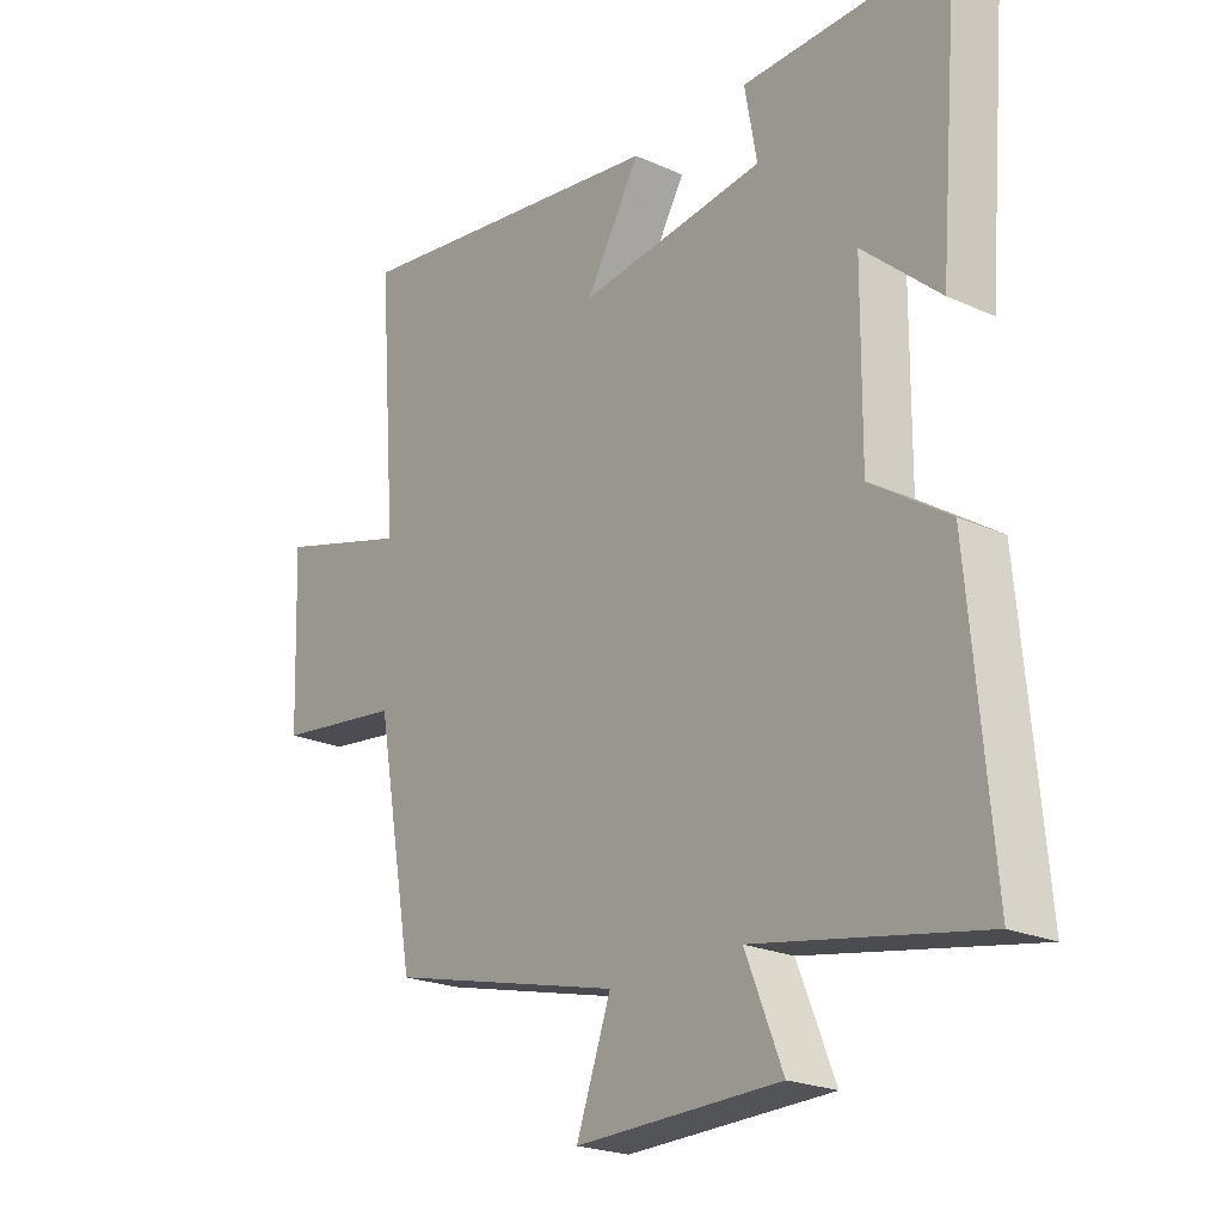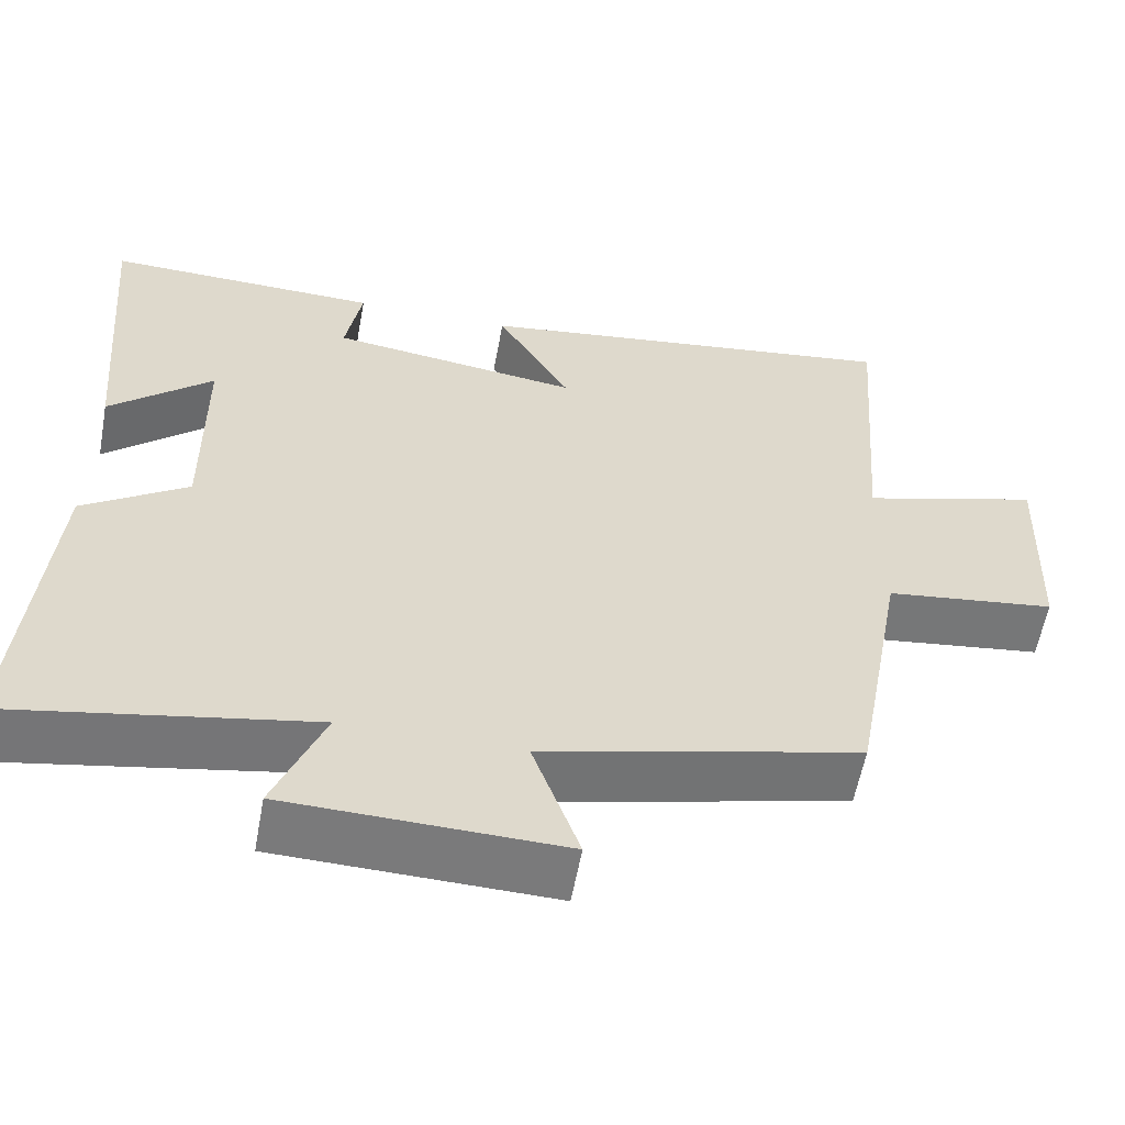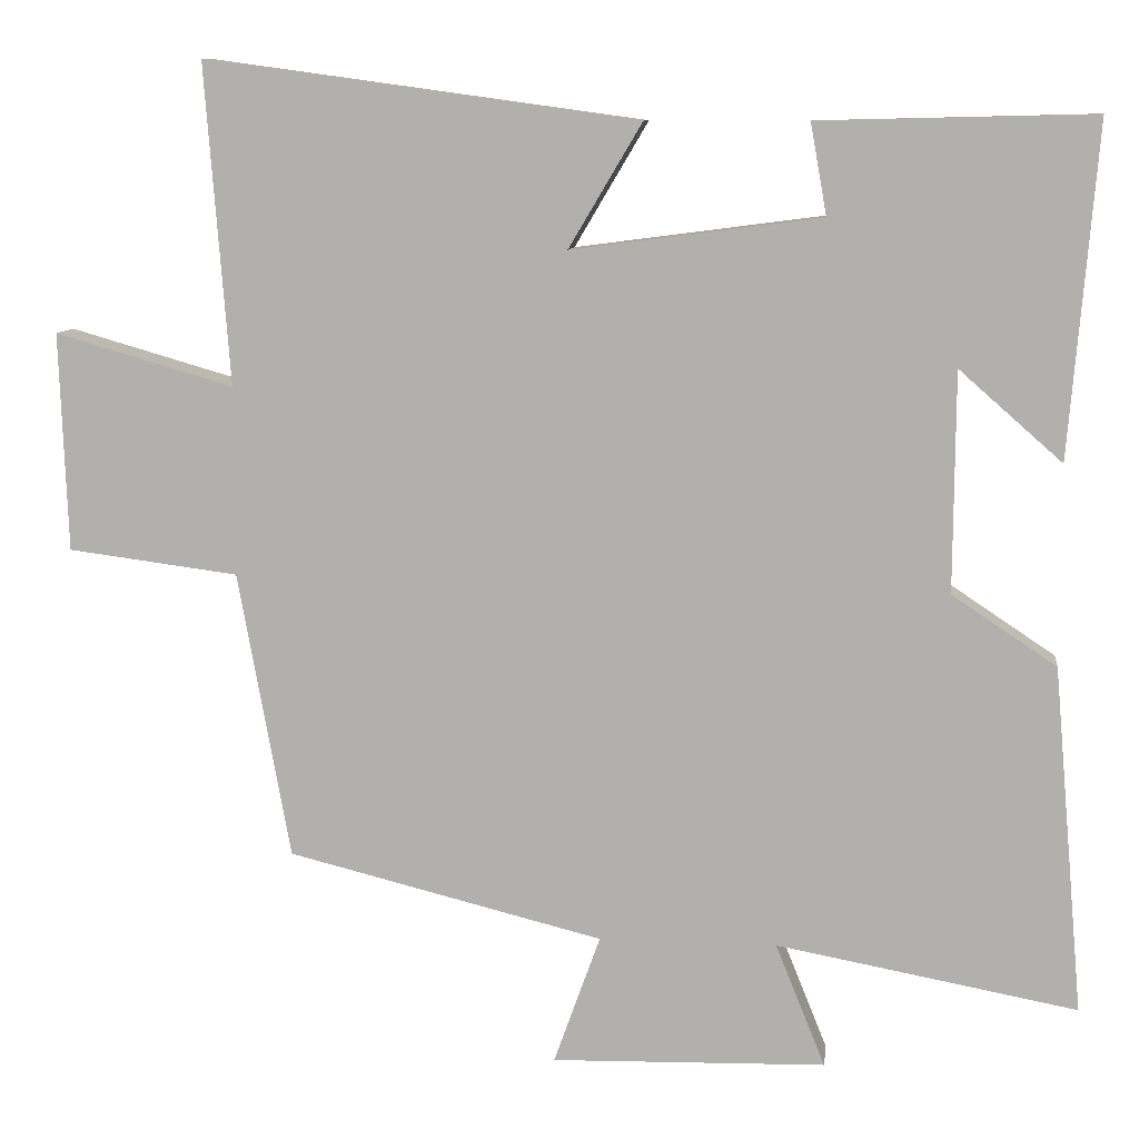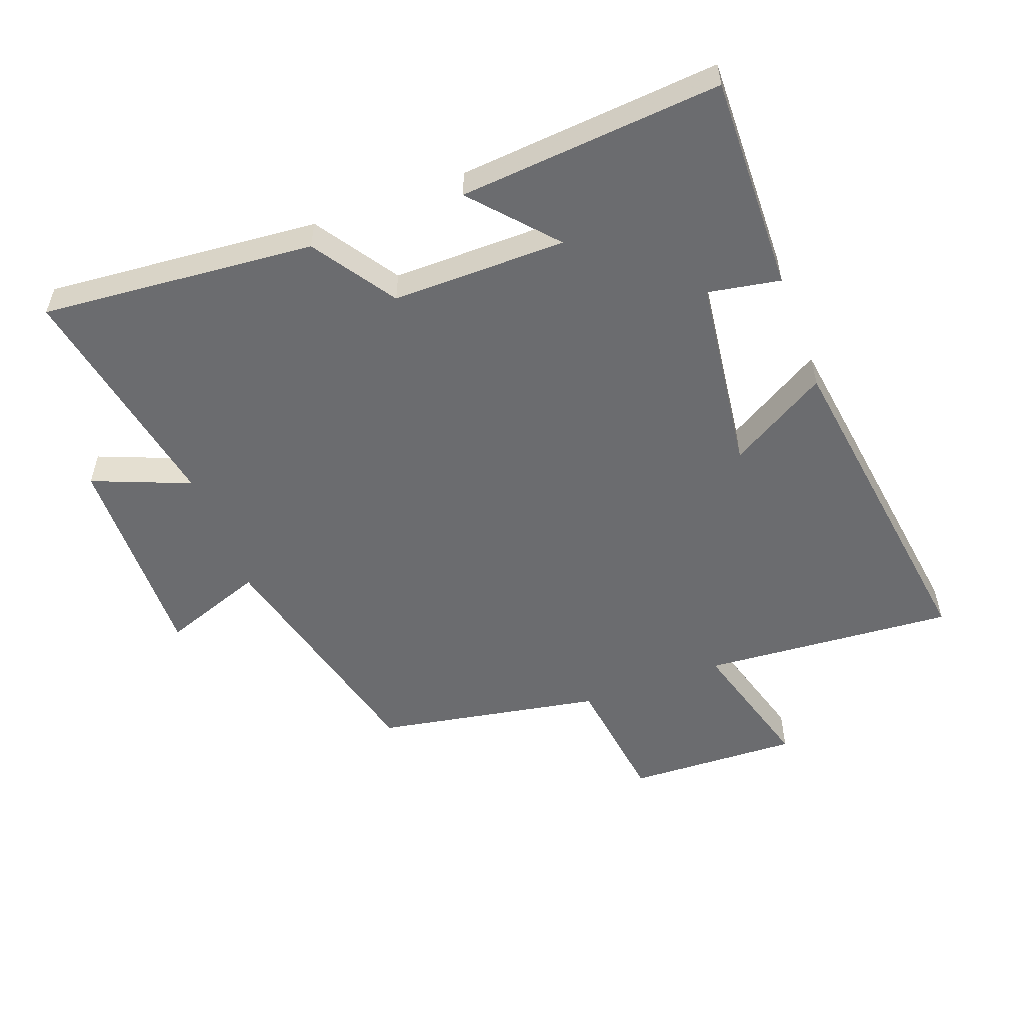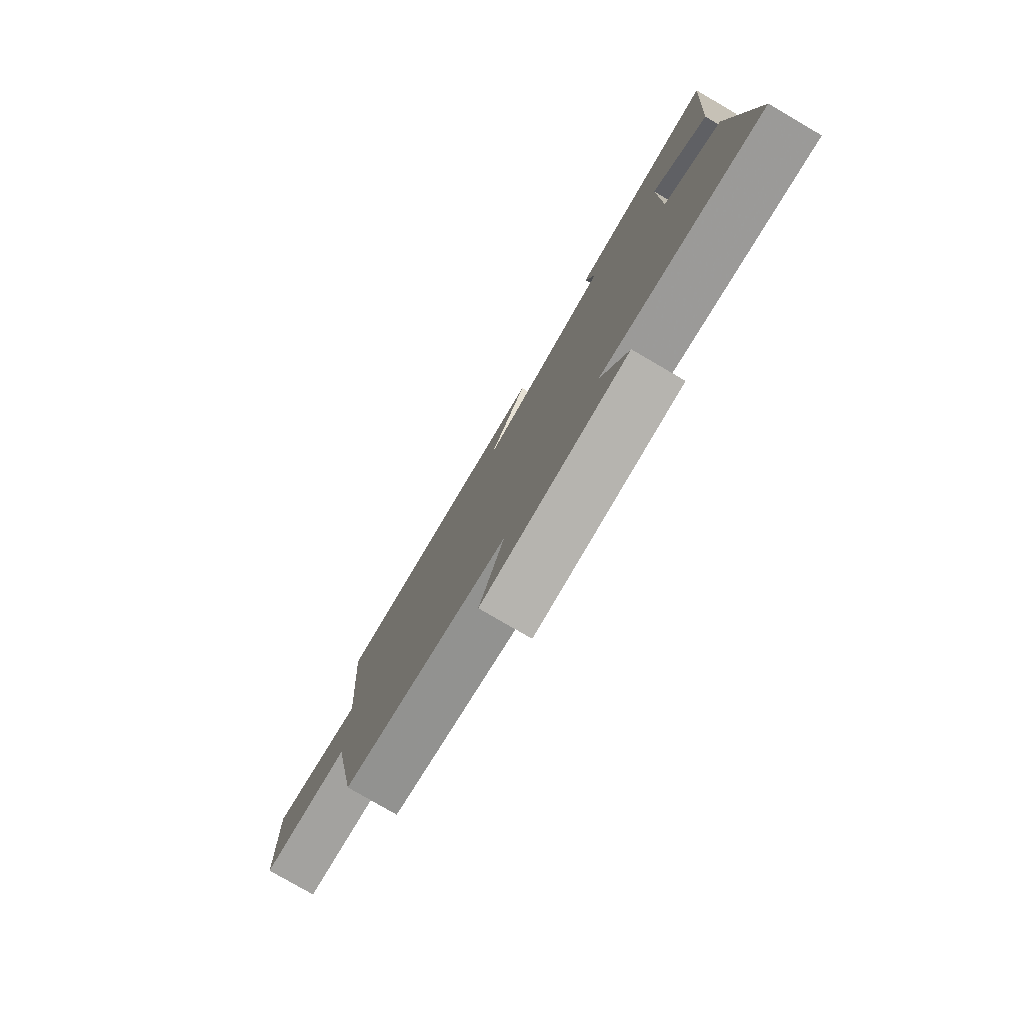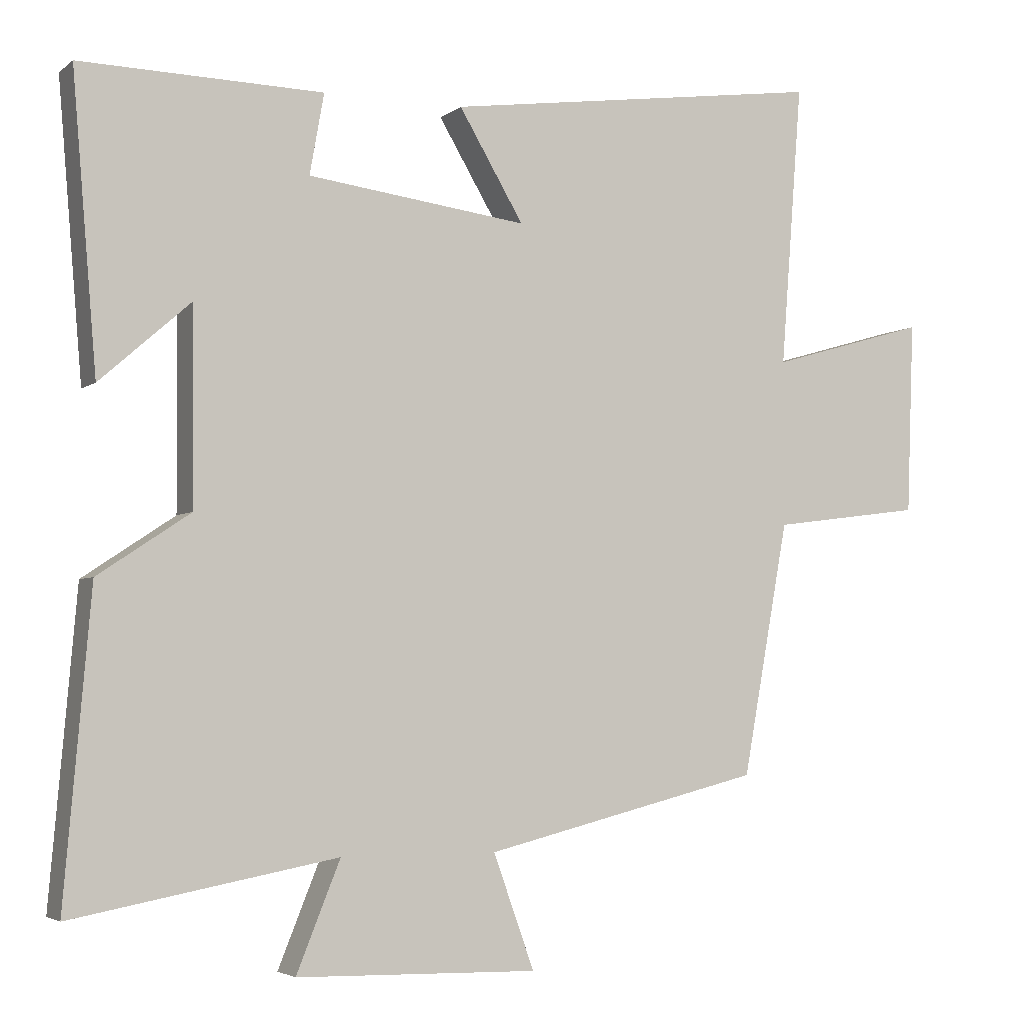
<metadata>
{"format":"obj","ext":"obj","renderer":"f3d","projection":"perspective","resolution":1024,"background":"white","views":[{"elev":-22.3,"azim":-128.1,"up":"+Z"},{"elev":-58.0,"azim":-10.4,"up":"+Z"},{"elev":9.5,"azim":-173.0,"up":"+Z"},{"elev":-53.7,"azim":-69.5,"up":"+Y"},{"elev":-79.5,"azim":-120.2,"up":"+Z"},{"elev":-3.8,"azim":-24.7,"up":"+Z"}]}
</metadata>
<code>
v -0.534 0.07 0.508
v -0.197 0.07 0.5
v -0.217 0.07 0.388
v 0.089 0.07 0.348
v -0.001 0.07 0.5
v 0.53 0.07 0.573
v 0.5 0.07 0.18
v 0.719 0.07 0.243
v 0.709 0.07 -0.025
v 0.5 0.07 -0.052
v 0.436 0.07 -0.404
v 0.049 0.07 -0.5
v 0.106 0.07 -0.659
v -0.23 0.07 -0.651
v -0.169 0.07 -0.5
v -0.537 0.07 -0.568
v -0.5 0.07 -0.143
v -0.372 0.07 -0.058
v -0.374 0.07 0.212
v -0.5 0.07 0.101
v -0.534 0 0.508
v -0.197 0 0.5
v -0.217 0 0.388
v 0.089 0 0.348
v -0.001 0 0.5
v 0.53 0 0.573
v 0.5 0 0.18
v 0.719 0 0.243
v 0.709 0 -0.025
v 0.5 0 -0.052
v 0.436 0 -0.404
v 0.049 0 -0.5
v 0.106 0 -0.659
v -0.23 0 -0.651
v -0.169 0 -0.5
v -0.537 0 -0.568
v -0.5 0 -0.143
v -0.372 0 -0.058
v -0.374 0 0.212
v -0.5 0 0.101
f 19 20 1 2
f 18 19 2 3
f 15 16 17 18
f 15 18 3 4
f 12 13 14 15
f 10 11 12 15
f 10 15 4
f 7 8 9 10
f 7 10 4 5
f 5 6 7
f 22 21 40 39
f 23 22 39 38
f 38 37 36 35
f 24 23 38 35
f 35 34 33 32
f 35 32 31 30
f 24 35 30
f 30 29 28 27
f 25 24 30 27
f 27 26 25
f 1 21 22 2
f 2 22 23 3
f 3 23 24 4
f 4 24 25 5
f 5 25 26 6
f 6 26 27 7
f 7 27 28 8
f 8 28 29 9
f 9 29 30 10
f 10 30 31 11
f 11 31 32 12
f 12 32 33 13
f 13 33 34 14
f 14 34 35 15
f 15 35 36 16
f 16 36 37 17
f 17 37 38 18
f 18 38 39 19
f 19 39 40 20
f 20 40 21 1

</code>
